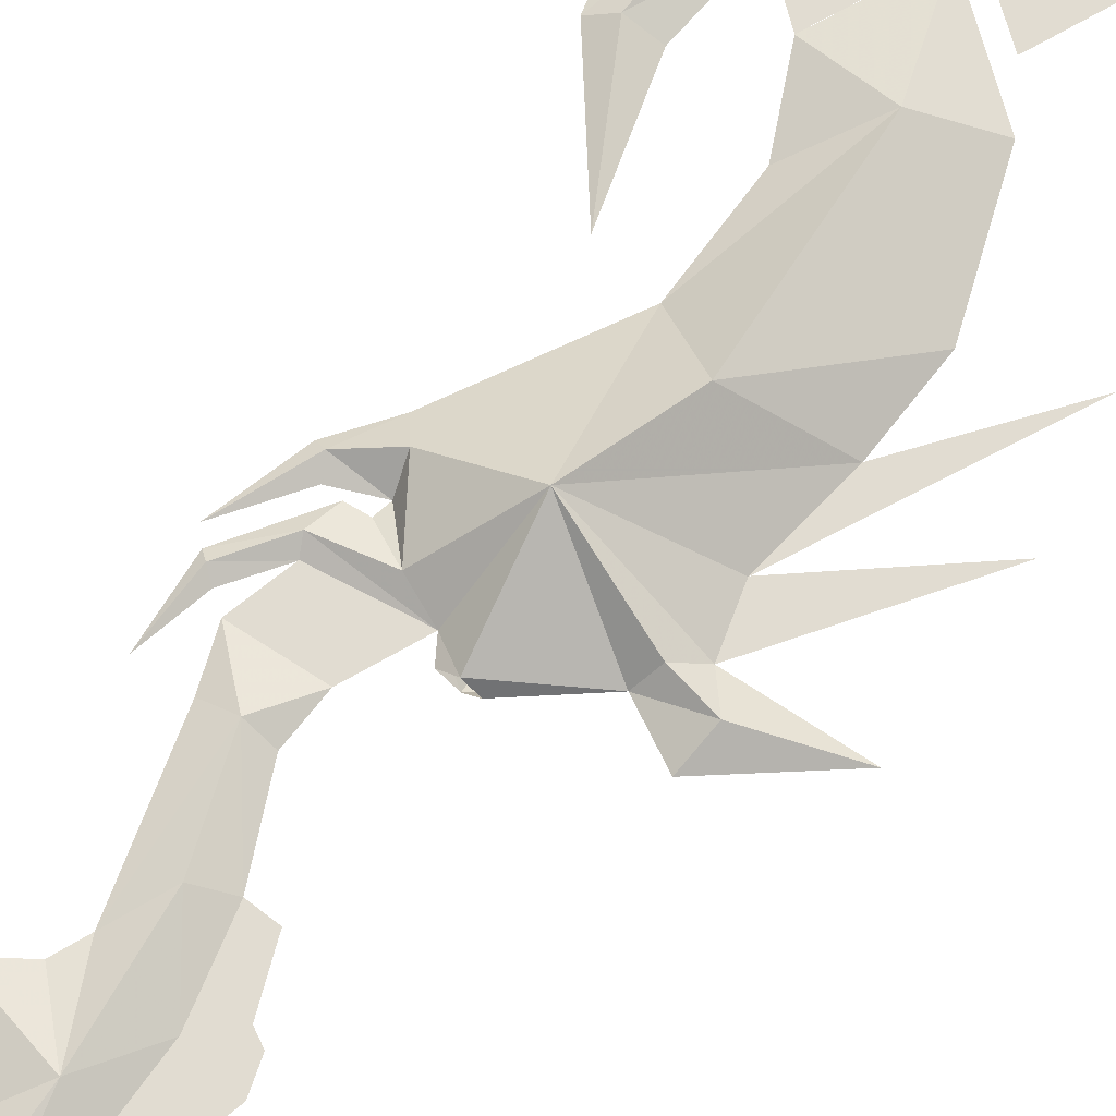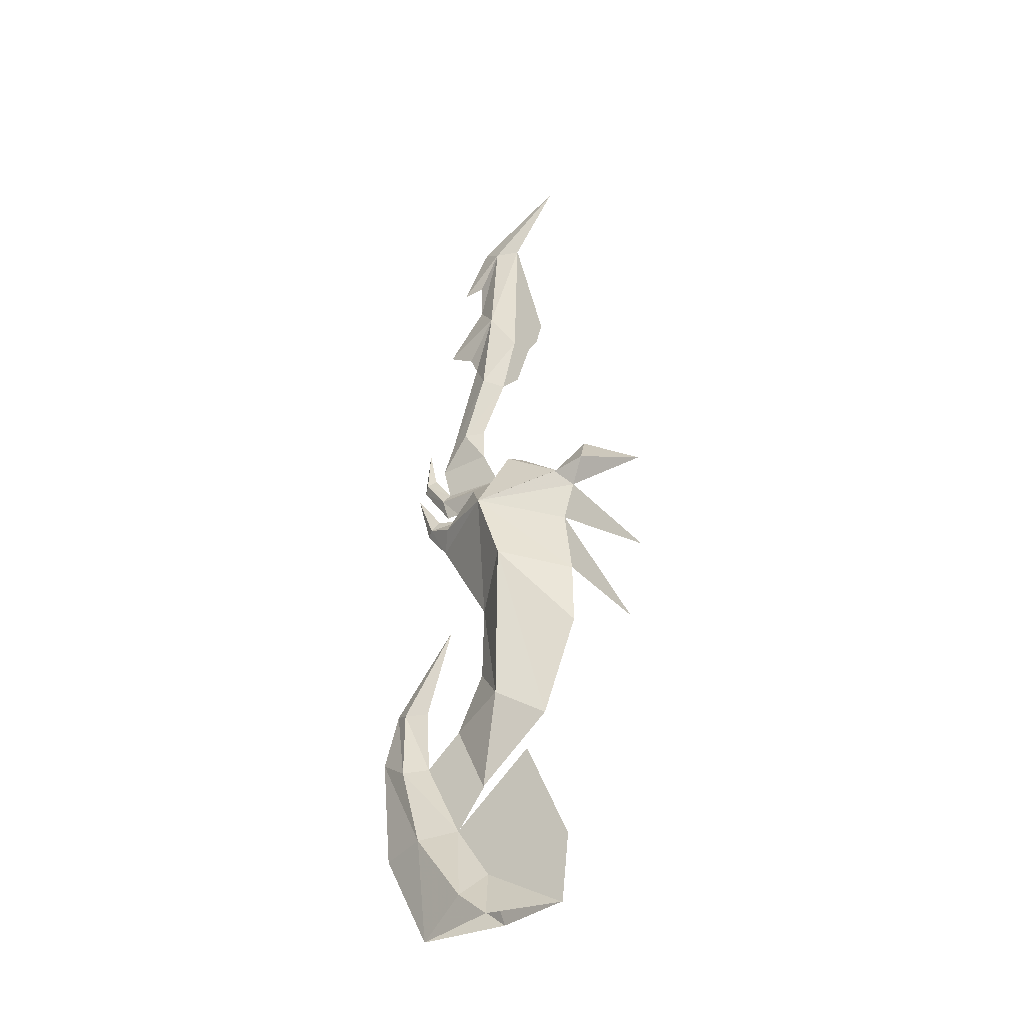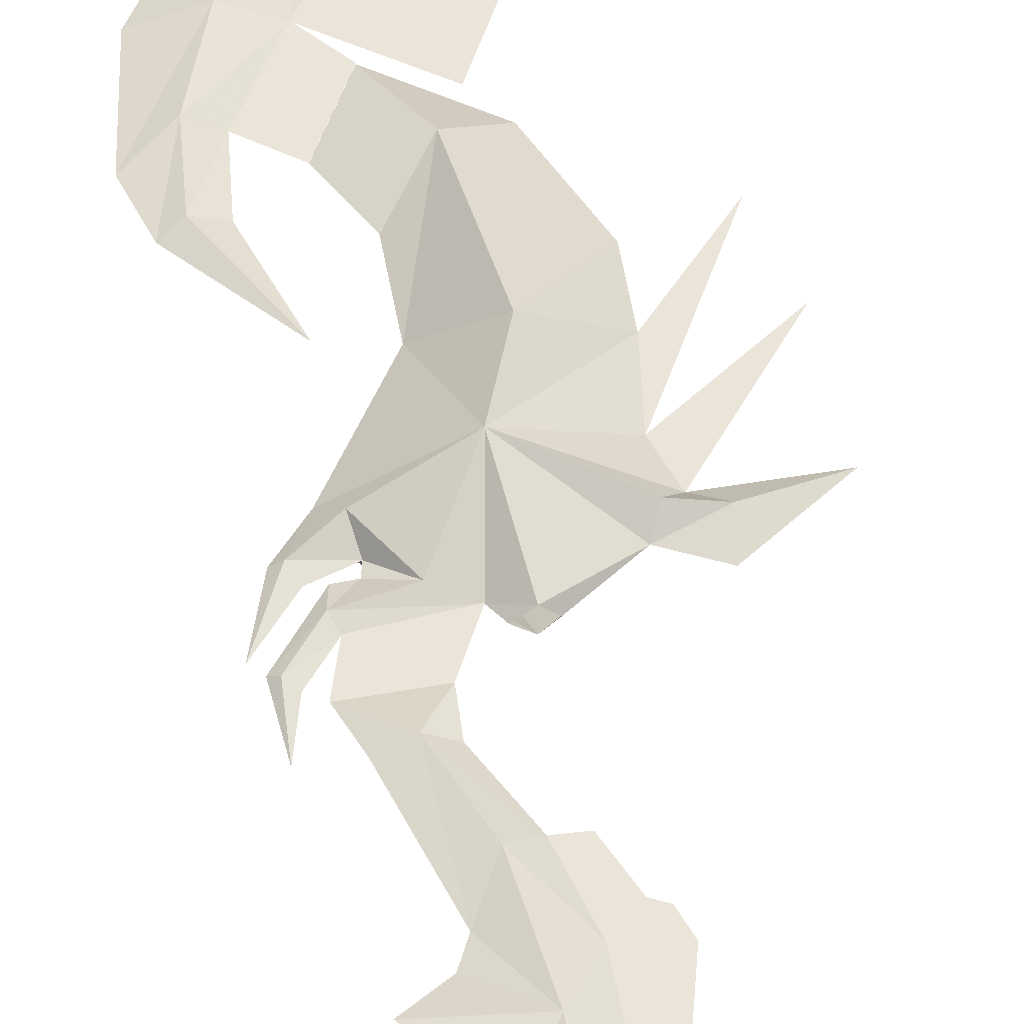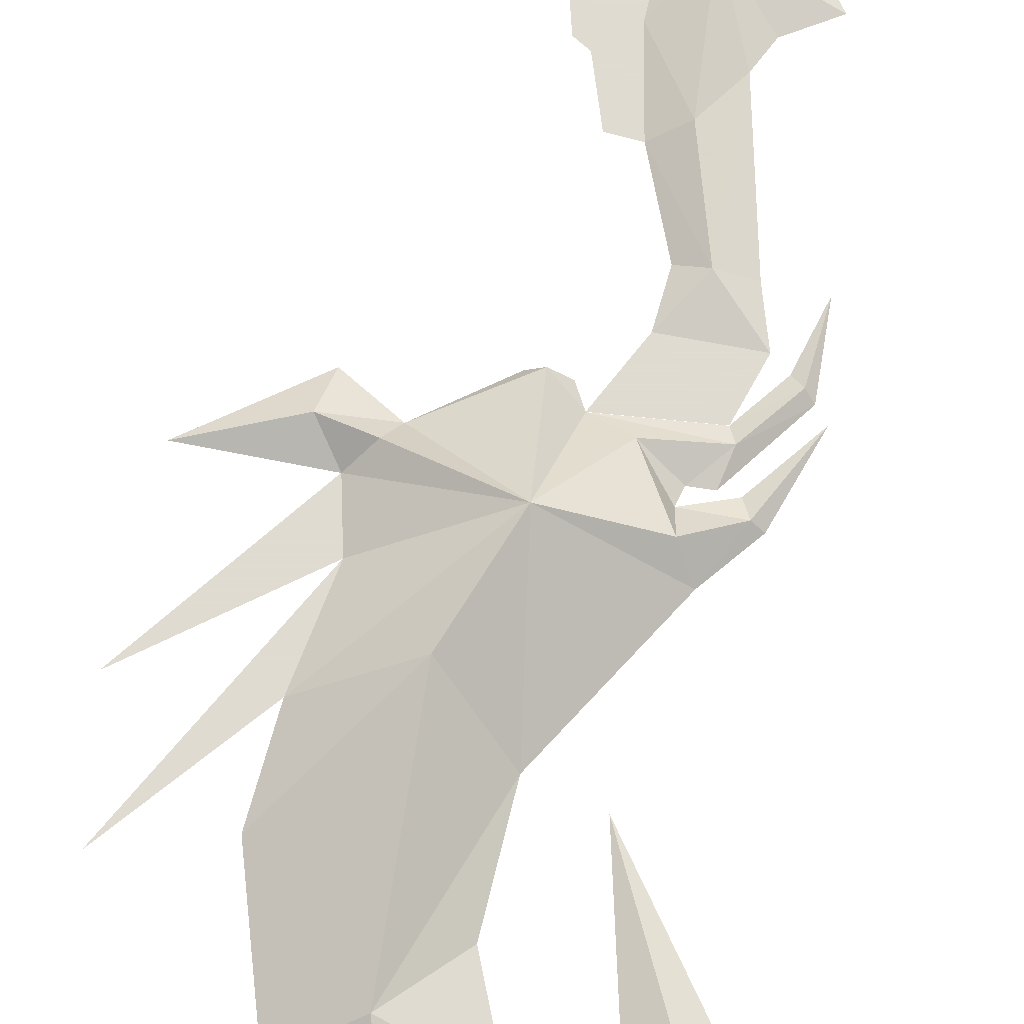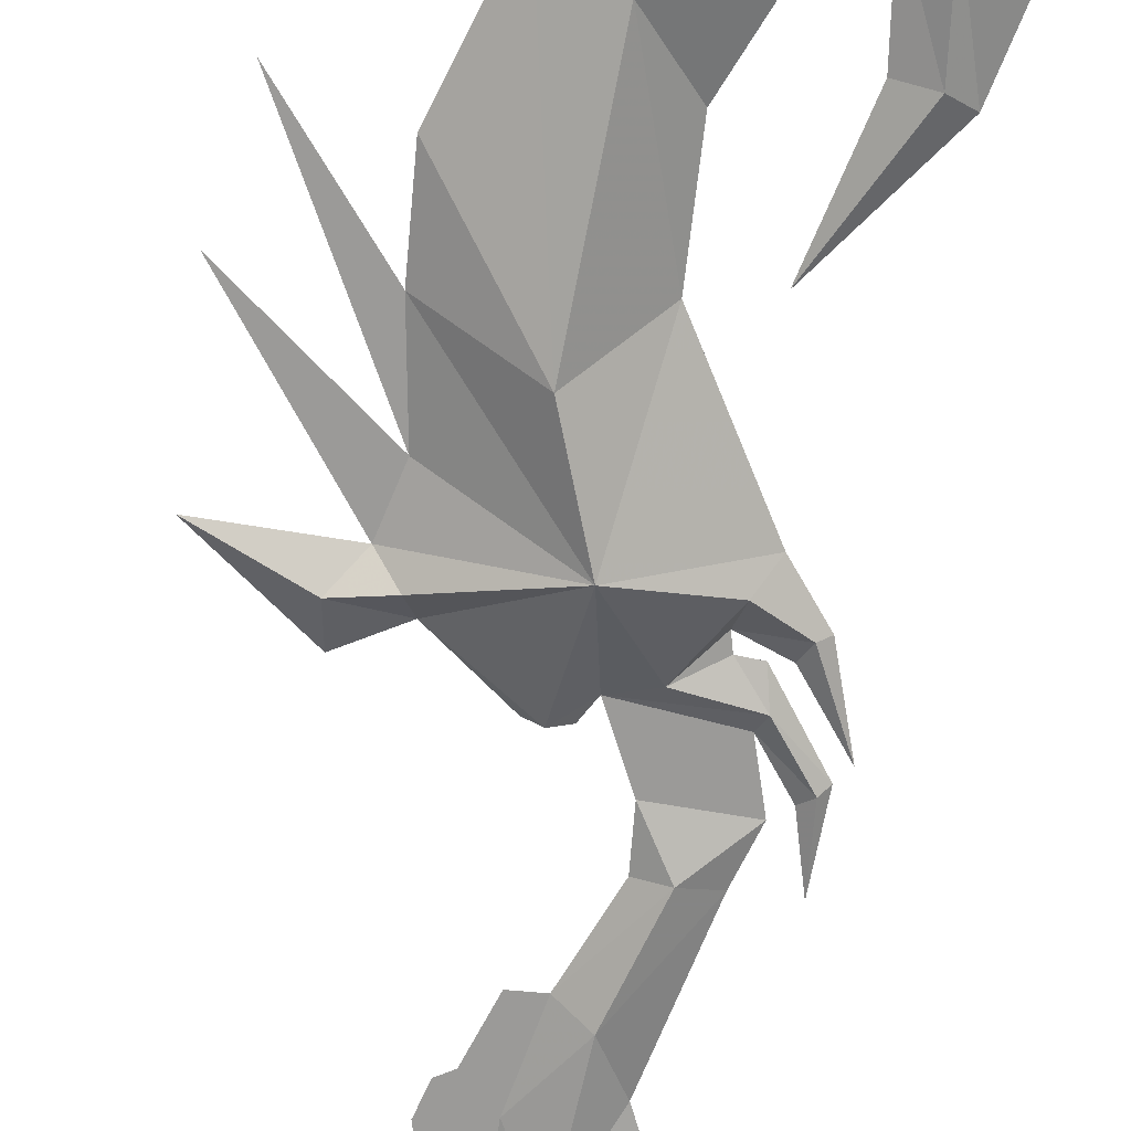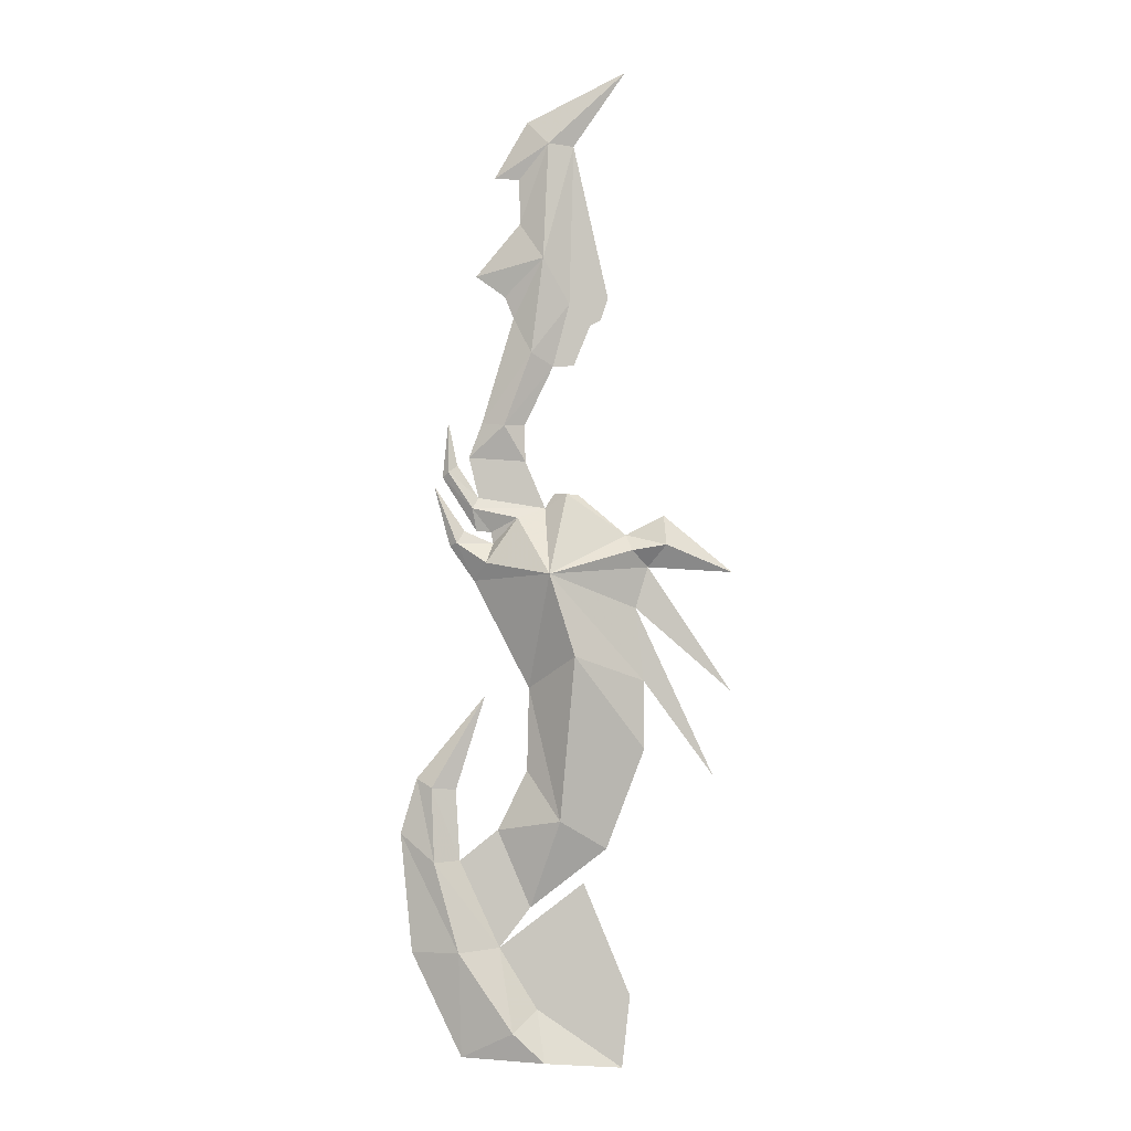
<metadata>
{"format":"obj","ext":"obj","renderer":"f3d","projection":"perspective","resolution":1024,"background":"white","views":[{"elev":69.1,"azim":37.3,"up":"+Y"},{"elev":-40.4,"azim":36.2,"up":"+Z"},{"elev":44.7,"azim":-7.9,"up":"+Y"},{"elev":69.8,"azim":-165.0,"up":"+Y"},{"elev":-69.3,"azim":174.5,"up":"+Y"},{"elev":-2.4,"azim":5.2,"up":"+Z"}]}
</metadata>
<code>
g juqing_fuben_254_wuqi_03
v -3.013 -0.2048 42.03
v -1.422 -0.2048 40.88
v 0.7591 -0.9274 42.89
v -0.5954 -0.2049 44.89
v -2.665 -0.2048 33.95
v -1.394 -0.6894 33.79
v 0.09933 -0.8486 37.72
v -0.9407 -0.2048 39.7
v 1.233 -0.2049 37.03
v -0.3197 -0.2049 33.81
v 2.123 -0.2049 40.44
v 1.021 -0.677 49.23
v -0.2017 -0.2049 50.49
v -1.99 -0.2048 47.43
v -0.6301 -0.2048 47.34
v 5.175 -0.2049 53.13
v 2.358 -0.2049 49.11
v 0.7591 0.5177 42.89
v -1.422 -0.2048 40.88
v -3.013 -0.2048 42.03
v -0.5954 -0.2049 44.89
v -0.9407 -0.2048 39.7
v 0.07679 0.427 37.7
v -1.394 0.2797 33.79
v -2.665 -0.2048 33.95
v 1.233 -0.2049 37.03
v -0.3197 -0.2049 33.81
v 2.123 -0.2049 40.44
v -1.99 -0.2048 47.43
v -0.2017 -0.2049 50.49
v 1.021 0.2673 49.23
v -0.6301 -0.2048 47.34
v 5.175 -0.2049 53.13
v 2.358 -0.2049 49.11
v -0.07874 -0.2216 19.49
v -3.093 -0.2216 25.33
v 1.296 2.334 25.6
v 2.64 2.155 21.21
v 1.75 1.087 12.38
v -0.1782 -0.2216 15.02
v -0.07874 -0.2216 19.49
v 2.64 2.155 21.21
v -4.834 -0.2216 30.98
v -4.482 0.04453 31.26
v -3.153 0.1077 29.27
v -2.97 -0.2216 28.06
v 5.602 0.5673 26.93
v 7.437 0.4464 27.23
v 6.39 -0.2216 26.04
v -4.025 -0.2216 31.62
v -2.85 -0.2216 29.85
v -4.529 -0.2216 34.03
v -4.006 0.09269 27.37
v -5.296 -0.2216 30.51
v -3.631 -0.2216 28.04
v -2.326 0.6172 26.27
v -0.6598 0.267 28.73
v -2.044 -0.2216 27.34
v -2.164 -0.2216 27.97
v 6.15 -0.2216 19.9
v 6.183 -0.2216 16.22
v 4.128 -0.2216 10.84
v 0.004362 -0.2216 7.646
v -1.77 -0.2216 11.8
v 5.2 -0.2216 27.78
v 7.254 -0.2216 28.82
v 10.93 -0.2216 25.75
v 0.793 -0.2216 29.27
v 1.303 -0.2132 30.05
v 2.029 0.3168 30
v 6.15 -0.2216 19.9
v 5.718 -0.2216 23.83
v 5.602 0.5673 26.93
v 6.39 -0.2216 26.04
v -4.438 -0.2216 27.25
v 2.627 -0.2132 29.97
v 5.2 -0.2216 27.78
v -0.07874 -0.2216 19.49
v 2.64 -2.598 21.21
v 1.296 -2.778 25.6
v -3.093 -0.2216 25.33
v 1.75 -1.53 12.38
v 2.64 -2.598 21.21
v -0.07874 -0.2216 19.49
v -0.1782 -0.2216 15.02
v -3.153 -0.551 29.27
v -4.482 -0.4878 31.26
v -4.834 -0.2216 30.98
v -2.97 -0.2216 28.06
v 5.602 -1.011 26.93
v 6.39 -0.2216 26.04
v 7.437 -0.8896 27.23
v -2.85 -0.2216 29.85
v -4.025 -0.2216 31.62
v -4.529 -0.2216 34.03
v -4.006 -0.5359 27.37
v -3.631 -0.2216 28.04
v -5.296 -0.2216 30.51
v -2.326 -1.06 26.27
v -0.6598 -0.7103 28.73
v -2.164 -0.2216 27.97
v -2.044 -0.2216 27.34
v 6.183 -0.2216 16.22
v 6.15 -0.2216 19.9
v 4.128 -0.2216 10.84
v 0.004362 -0.2216 7.646
v -1.77 -0.2216 11.8
v 5.2 -0.2216 27.78
v 7.254 -0.2216 28.82
v 10.93 -0.2216 25.75
v 2.029 -0.7433 30
v 1.303 -0.2132 30.05
v 0.793 -0.2216 29.27
v 5.718 -0.2216 23.83
v 6.15 -0.2216 19.9
v -4.438 -0.2216 27.25
v 2.627 -0.2132 29.97
v -3.735 -0.2048 -0.4408
v -0.8418 -1.116 1.012
v -3.79 -0.9972 5.237
v -6.463 -0.2048 5.183
v 0.8631 -1.041 -0.5498
v -6.22 -0.2048 14.56
v -7.1 -0.2048 11.59
v -5.158 -0.8769 10.05
v -5.335 -0.6612 14.07
v -2.48 -0.2048 19.07
v -3.388 -0.2048 32.06
v -0.289 -0.2049 31.84
v 0.371 -0.2049 2.191
v 4.959 -0.2049 -0.8461
v -1.674 -0.2048 5.467
v -3.846 -0.2048 10.14
v -4.073 -0.2048 13.96
v -3.735 -0.2048 -0.4408
v -6.463 -0.2048 5.183
v -3.79 0.5875 5.237
v -0.8418 0.7066 1.012
v 0.8436 0.6325 -0.532
v -6.22 -0.2048 14.56
v -5.335 0.2516 14.07
v -5.158 0.4672 10.05
v -7.1 -0.2048 11.59
v -2.48 -0.2048 19.07
v -0.289 -0.2049 31.84
v -3.388 -0.2048 32.06
v 2.36 -0.2049 37.03
v 1.233 -0.2049 37.03
v 2.123 -0.2049 40.44
v 3.259 -0.2049 39.23
v 3.85 -0.2049 39.53
v 4.239 -0.2049 40.7
v 0.371 -0.2049 2.191
v 4.959 -0.2049 -0.8461
v -1.674 -0.2048 5.467
v -3.846 -0.2048 10.14
v -4.073 -0.2048 13.96
v -0.289 -0.2049 31.84
v -3.388 -0.2048 32.06
v -2.85 -0.2048 29.85
v 0.793 -0.2048 29.27
v 2.881 -0.2049 8.982
v -1.674 -0.2048 5.467
v 0.371 -0.2049 2.191
v 4.959 -0.2049 -0.8461
v 5.382 -0.2049 2.984
v 0.004362 -0.2049 7.646
v -1.77 -0.2048 11.8
v -3.846 -0.2048 10.14
v -1.674 -0.2048 5.467
v 2.358 -0.2049 49.11
v 2.123 -0.2049 40.44
v 4.239 -0.2049 40.7
v 2.881 -0.1115 8.982
v 0.371 -0.1115 2.191
v -1.674 -0.1114 5.467
v 4.959 -0.1115 -0.8461
v 5.382 -0.1115 2.984
v 0.004364 -0.1688 7.646
v -1.674 -0.1688 5.467
v -3.846 -0.1688 10.14
v -1.77 -0.1688 11.8
v -2.85 -0.1804 29.85
v -3.388 -0.1804 32.06
v -0.289 -0.1804 31.84
v 0.793 -0.1804 29.27
v 4.239 -0.1719 40.7
v 2.123 -0.1719 40.44
v 2.358 -0.1719 49.11
v 2.123 -0.22 40.44
v 1.233 -0.22 37.03
v 2.36 -0.22 37.03
v 3.259 -0.22 39.23
v 4.239 -0.22 40.7
v 3.85 -0.22 39.53
v 6.15 -0.203 19.9
v 5.718 -0.203 23.83
v 9.867 -0.203 14.81
v 9.867 -0.2216 14.81
v 5.718 -0.2216 23.83
v 6.15 -0.2216 19.9
v 6.39 -0.1967 26.04
v 10.79 -0.1967 19.4
v 5.718 -0.1967 23.83
v 5.718 -0.2297 23.83
v 10.79 -0.2297 19.4
v 6.39 -0.2297 26.04
f 1 2 3
f 3 4 1
f 5 6 7
f 7 8 5
f 9 7 6
f 6 10 9
f 11 3 7
f 7 9 11
f 12 13 14
f 14 15 12
f 16 12 17
f 13 12 16
f 3 11 17
f 17 12 3
f 12 15 4
f 4 3 12
f 18 19 20
f 20 21 18
f 22 23 24
f 24 25 22
f 24 23 26
f 26 27 24
f 28 26 23
f 23 18 28
f 29 30 31
f 31 32 29
f 33 34 31
f 33 31 30
f 18 31 34
f 34 28 18
f 31 18 21
f 21 32 31
f 7 3 8
f 19 18 22
f 35 36 37
f 37 38 35
f 39 40 41
f 41 42 39
f 43 44 45
f 45 46 43
f 47 48 49
f 44 50 51
f 51 45 44
f 52 50 44
f 53 54 55
f 37 36 56
f 57 58 59
f 42 60 61
f 42 61 62
f 62 39 42
f 39 62 63
f 64 40 39
f 39 63 64
f 48 47 65
f 65 66 48
f 48 67 49
f 66 67 48
f 68 69 70
f 70 37 68
f 71 37 72
f 37 73 74
f 74 72 37
f 75 54 53
f 52 44 43
f 53 56 36
f 36 75 53
f 58 56 53
f 53 55 58
f 59 46 45
f 45 57 59
f 37 57 68
f 45 51 68
f 68 57 45
f 70 76 77
f 77 37 70
f 57 37 56
f 57 56 58
f 73 37 77
f 78 79 80
f 80 81 78
f 82 83 84
f 84 85 82
f 86 87 88
f 88 89 86
f 90 91 92
f 87 86 93
f 93 94 87
f 95 87 94
f 96 97 98
f 80 99 81
f 100 101 102
f 83 103 104
f 83 82 105
f 105 103 83
f 82 106 105
f 82 85 107
f 107 106 82
f 108 90 92
f 92 109 108
f 92 91 110
f 109 92 110
f 111 112 113
f 113 80 111
f 114 80 115
f 80 91 90
f 91 80 114
f 116 96 98
f 95 88 87
f 96 116 81
f 81 99 96
f 102 97 96
f 96 99 102
f 101 100 86
f 86 89 101
f 80 113 100
f 86 100 113
f 113 93 86
f 111 80 108
f 108 117 111
f 100 99 80
f 100 102 99
f 90 108 80
f 118 119 120
f 120 121 118
f 119 118 122
f 123 124 125
f 125 126 123
f 126 127 123
f 120 125 124
f 124 121 120
f 128 129 6
f 130 119 122
f 122 131 130
f 119 130 132
f 132 120 119
f 125 120 132
f 132 133 125
f 126 125 133
f 133 134 126
f 134 127 126
f 10 6 129
f 6 5 128
f 135 136 137
f 137 138 135
f 138 139 135
f 140 141 142
f 142 143 140
f 141 140 144
f 137 136 143
f 143 142 137
f 145 146 24
f 147 148 149
f 149 150 147
f 151 150 149
f 149 152 151
f 153 154 139
f 139 138 153
f 138 137 155
f 155 153 138
f 142 156 155
f 155 137 142
f 156 142 141
f 141 157 156
f 157 141 144
f 24 27 145
f 25 24 146
f 158 159 160
f 160 161 158
f 162 163 164
f 164 165 162
f 162 165 166
f 167 168 169
f 169 170 167
f 171 172 173
f 18 23 22
f 3 2 8
f 174 175 176
f 175 174 177
f 174 178 177
f 179 180 181
f 181 182 179
f 183 184 185
f 185 186 183
f 187 188 189
f 190 191 192
f 192 193 190
f 194 190 193
f 193 195 194
f 80 79 115
f 71 38 37
f 196 197 198
f 199 200 201
f 202 203 204
f 205 206 207

</code>
